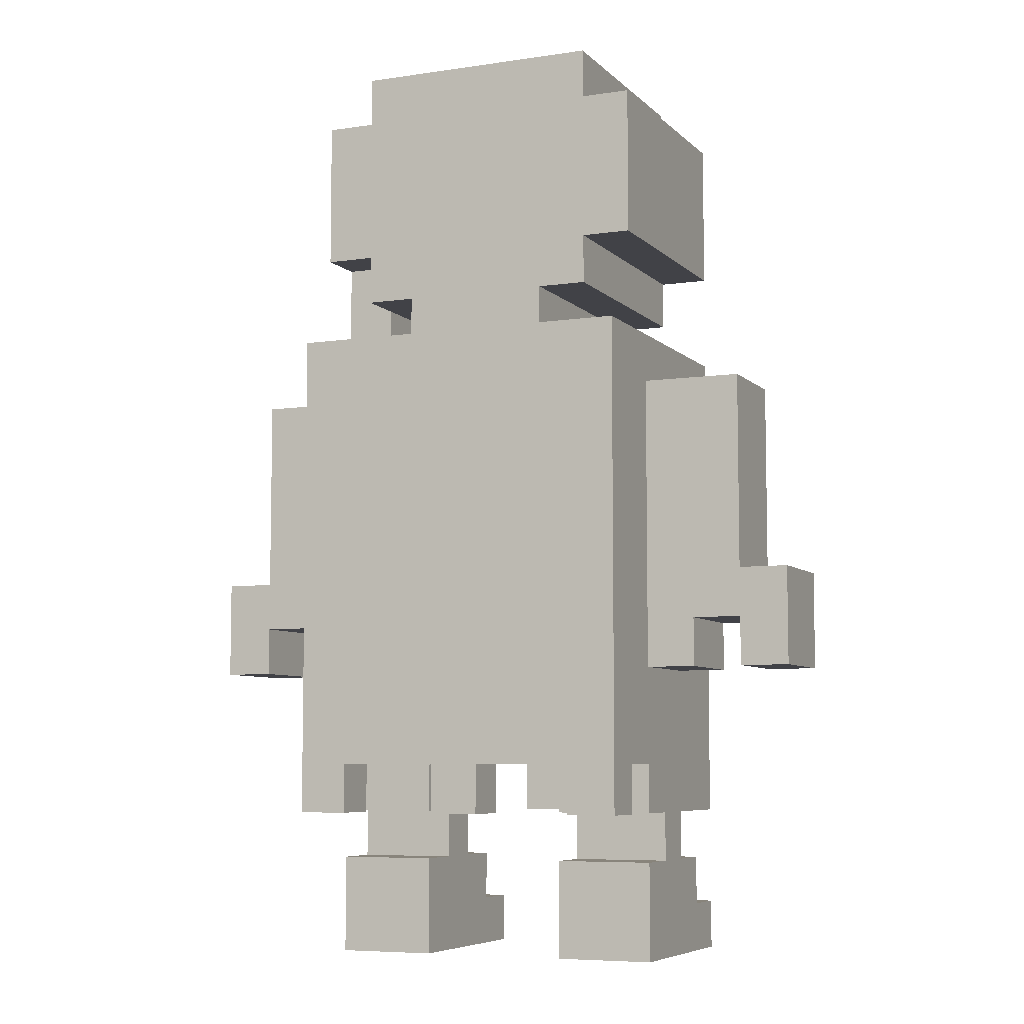
<metadata>
{"format":"obj","ext":"obj","renderer":"f3d","projection":"perspective","resolution":1024,"background":"white","views":[{"elev":-6.8,"azim":-156.5,"up":"+Y"}]}
</metadata>
<code>
o Untitled.023
v 1.8 0.5 3.2
v 1.3 0.5 3.2
v 1.5 0.6 3.2
v 1.9 0.8 3.2
v 1.7 0.9 3.2
v 1.6 0.9 3.2
v 1.3 0.9 3.2
v 2 1 3.2
v 1.9 1 3.2
v 1.8 1 3.2
v 1.7 1 3.2
v 1.6 1 3.2
v 1.5 1 3.2
v 1.4 1 3.2
v 1.9 1.1 3.2
v 1.8 1.1 3.2
v 1.7 1.1 3.2
v 1.6 1.1 3.2
v 1.5 1.1 3.2
v 1.4 1.1 3.2
v 2 1.2 3.2
v 1.9 1.2 3.2
v 1.8 1.2 3.2
v 1.7 1.2 3.2
v 1.6 1.2 3.2
v 1.5 1.2 3.2
v 1.4 1.2 3.2
v 1.3 1.2 3.2
v 2 1.3 3.2
v 1.9 1.3 3.2
v 1.8 1.3 3.2
v 1.7 1.3 3.2
v 1.6 1.3 3.2
v 1.5 1.3 3.2
v 1.4 1.3 3.2
v 1.9 1.4 3.2
v 1.8 1.4 3.2
v 1.7 1.4 3.2
v 1.6 1.4 3.2
v 1.5 1.4 3.2
v 1.4 1.4 3.2
v 2 1.5 3.2
v 1.8 1.5 3.2
v 1.7 1.5 3.2
v 1.6 1.5 3.2
v 1.5 1.5 3.2
v 1.4 1.5 3.2
v 1.3 1.5 3.2
v 1.8 1.6 3.2
v 1.7 1.6 3.2
v 1.6 1.6 3.2
v 1.5 1.6 3.2
v 1.4 1.6 3.2
v 1.3 1.6 3.2
v 1.7 1.7 3.2
v 1.6 1.7 3.2
v 1.5 1.7 3.2
v 1.4 1.7 3.2
v 1.6 1.8 3.2
v 1.8 1.9 3.2
v 1.6 1.9 3.2
v 1.8 2 3.2
v 1.6 2 3.2
v 1.9 2.1 3.2
v 1.8 2.1 3.2
v 1.7 2.1 3.2
v 1.6 2.1 3.2
v 1.5 2.1 3.2
v 1.4 2.1 3.2
v 1.9 2.2 3.2
v 1.8 2.2 3.2
v 1.7 2.2 3.2
v 1.6 2.2 3.2
v 1.5 2.2 3.2
v 1.4 2.2 3.2
v 2 2.3 3.2
v 1.9 2.3 3.2
v 1.8 2.3 3.2
v 1.7 2.3 3.2
v 1.6 2.3 3.2
v 1.5 2.3 3.2
v 1.8 2.4 3.2
v 1.6 2.4 3.2
v 1.5 0.6 3.1
v 2 0.7 3.1
v 1.9 0.8 3.1
v 1.8 0.8 3.1
v 1.4 0.8 3.1
v 1.9 0.9 3.1
v 1.4 0.9 3.1
v 1.6 1.8 3.1
v 1.6 1.9 3.1
v 1.8 0.8 3
v 1.5 0.8 3
v 2.2 1.1 3
v 2 1.1 3
v 1.2 1.1 3
v 1.1 1.1 3
v 1 1.1 3
v 2 1.2 3
v 1.3 1.2 3
v 2.3 1.3 3
v 2.2 1.3 3
v 1.2 1.4 3
v 2 1.5 3
v 1.2 1.5 3
v 1.3 1.6 3
v 1.2 1.6 3
v 2.2 1.7 3
v 1.1 1.7 3
v 2 1.9 3
v 1.9 0.8 2.7
v 1.7 0.8 2.7
v 1.4 0.8 2.7
v 1.3 0.8 2.7
v 2 0.9 2.7
v 1.7 0.9 2.7
v 1.6 0.9 2.7
v 1.3 0.9 2.7
v 1.8 1 2.7
v 1.7 1 2.7
v 1.6 1 2.7
v 1.7 0.9 3.1
v 1.7 1 3.1
v 1.5 0.7 2.9
v 2 0.8 2.9
v 1.5 0.8 2.9
v 1.3 0.8 2.9
v 2 0.7 2.8
v 2 0.9 2.8
v 1.4 0.9 2.8
v 1.3 0.9 2.8
v 1.9 1 2.8
v 1.4 1 2.8
v 1.3 1.1 2.8
v 1.1 1.1 2.8
v 2 1.2 2.8
v 1.3 1.2 2.8
v 1.1 1.2 2.8
v 1.1 1.3 2.8
v 1 1.3 2.8
v 1.3 1.4 2.8
v 1.2 1.4 2.8
v 1.1 1.4 2.8
v 1.3 1.5 2.8
v 1.2 1.5 2.8
v 1.3 1.6 2.8
v 1.2 1.6 2.8
v 1.1 1.6 2.8
v 2.2 1.7 2.8
v 1.3 1.7 2.8
v 1.2 1.7 2.8
v 1.1 1.7 2.8
v 2 1.8 2.8
v 2 1.9 2.8
v 1.9 1.9 2.8
v 2 2 2.8
v 1.6 1.8 2.7
v 1.9 1.9 2.7
v 1.5 1.9 2.7
v 2 2 2.7
v 1.9 2 2.7
v 1.4 2 2.7
v 2 2.3 2.7
v 1.8 2.3 2.7
v 1.7 2.3 2.7
v 1.6 2.3 2.7
v 1.5 2.3 2.7
v 1.4 2.3 2.7
v 1.9 2.4 2.7
v 1.8 2.4 2.7
v 1.7 0.8 2.6
v 1.4 0.8 2.6
v 1.5 0.9 2.6
v 1.3 0.9 2.6
v 1.9 1 2.6
v 1.8 1 2.6
v 1.7 1 2.6
v 1.6 1 2.6
v 1.5 1 2.6
v 1.4 1 2.6
v 2 1.1 2.6
v 1.9 1.1 2.6
v 1.8 1.1 2.6
v 1.7 1.1 2.6
v 1.6 1.1 2.6
v 1.5 1.1 2.6
v 1.4 1.1 2.6
v 1.9 1.2 2.6
v 1.8 1.2 2.6
v 1.7 1.2 2.6
v 1.6 1.2 2.6
v 1.5 1.2 2.6
v 1.4 1.2 2.6
v 1.3 1.2 2.6
v 1.9 1.3 2.6
v 1.8 1.3 2.6
v 1.7 1.3 2.6
v 1.6 1.3 2.6
v 1.5 1.3 2.6
v 1.4 1.3 2.6
v 1.9 1.4 2.6
v 1.8 1.4 2.6
v 1.7 1.4 2.6
v 1.6 1.4 2.6
v 1.5 1.4 2.6
v 1.4 1.4 2.6
v 1.3 1.4 2.6
v 2 1.5 2.6
v 1.8 1.5 2.6
v 1.7 1.5 2.6
v 1.6 1.5 2.6
v 1.5 1.5 2.6
v 1.4 1.5 2.6
v 1.8 1.6 2.6
v 1.7 1.6 2.6
v 1.6 1.6 2.6
v 1.5 1.6 2.6
v 1.4 1.6 2.6
v 1.3 1.6 2.6
v 1.7 1.7 2.6
v 1.6 1.7 2.6
v 1.5 1.7 2.6
v 1.4 1.7 2.6
v 2 1.8 2.6
v 2.3 1.1 2.8
v 2.1 1.2 3
v 2 0.6 3.2
v 2 0.9 3.2
v 2 1.1 3.2
v 2 1.4 3.2
v 2 0.9 3.1
v 2 1 3.1
v 2 1.1 3.1
v 2 1.2 3.1
v 2 1.3 3.1
v 2 1.4 3.1
v 2 0.7 3
v 2 0.8 3
v 2 1 3
v 2 2 3
v 2 2.1 3
v 2 2.2 3
v 2 1 2.9
v 2 1.1 2.9
v 2 1.8 2.9
v 2 1.9 2.9
v 2 2 2.9
v 2 2.1 2.9
v 2 2.2 2.9
v 2 2.3 2.9
v 2 0.5 2.8
v 2 1 2.8
v 2 1.5 2.8
v 2 1.7 2.8
v 2 2.1 2.8
v 2 2.2 2.8
v 2 2.3 2.8
v 2 1 2.7
v 2 1.1 2.7
v 2 1.2 2.7
v 2 1.3 2.7
v 2 1.4 2.7
v 2 0.9 2.6
v 2 1.2 2.6
v 2 1.3 2.6
v 2 1.4 2.6
v 1.9 1.9 3.2
v 1.9 2.4 3.1
v 1.9 2 3
v 1.9 2.3 3
v 1.8 1.9 3.1
v 1.7 0.9 2.6
v 1.5 0.7 3.1
v 1.5 0.8 3.1
v 1.5 0.9 3.1
v 1.5 1 3.1
v 1.5 0.7 3
v 1.5 0.5 2.8
v 1.5 0.7 2.8
v 1.5 0.8 2.8
v 1.5 1 2.8
v 1.4 0.8 3.2
v 1.4 0.9 3.2
v 1.4 0.9 2.7
v 1.4 0.9 2.6
v 2.2 1.2 3
v 2.2 1.1 2.8
v 2.2 1.2 2.8
v 1.9 0.9 3.2
v 1.9 1.9 3
v 1.9 1.8 2.9
v 1.9 1.8 2.8
v 1.9 0.9 2.6
v 1.8 0.6 3.2
v 1.8 0.6 3.1
v 1.8 0.7 3.1
v 1.8 0.9 3.1
v 1.8 0.7 2.9
v 1.8 0.7 2.8
v 1.8 1 2.8
v 1.6 0.8 3.2
v 1.6 0.8 3.1
v 1.5 1.8 3.1
v 1.4 2 3.2
v 1.4 2.3 2.9
v 1.4 2.4 2.9
v 1.4 2.3 2.8
v 1.4 2.4 2.8
v 1.4 1.9 2.7
v 1.4 2.4 2.7
v 1.3 0.6 3.2
v 1.3 0.8 3.2
v 1.3 1 3.2
v 1.3 1.1 3.2
v 1.3 1.4 3.2
v 1.3 2 3.2
v 1.3 0.7 3.1
v 1.3 0.8 3.1
v 1.3 0.9 3.1
v 1.3 1 3.1
v 1.3 1.1 3.1
v 1.3 1.2 3.1
v 1.3 1.3 3.1
v 1.3 1.4 3.1
v 1.3 1.5 3.1
v 1.3 1.6 3.1
v 1.3 1.7 3.1
v 1.3 1 3
v 1.3 1.3 3
v 1.3 1.4 3
v 1.3 1.5 3
v 1.3 0.7 2.9
v 1.3 1 2.9
v 1.3 1.7 2.9
v 1.3 1 2.8
v 1.3 1.3 2.8
v 1.3 1 2.7
v 1.3 1.1 2.7
v 1.3 1.2 2.7
v 1.3 1.3 2.7
v 1.3 1.4 2.7
v 1.3 1.5 2.7
v 1.3 1.6 2.7
v 1.3 1.7 2.7
v 1.3 0.8 2.6
v 1.3 1.1 2.6
v 1.3 1.5 2.6
v 1.2 1.1 2.8
v 1.2 1.2 2.8
v 1.1 1.5 3
v 1.1 1.6 3
v 1.1 1.4 2.9
v 1.1 1.5 2.9
v 1.1 1.6 2.9
v 1 1.1 2.8
v 2 0.5 3.2
v 1.8 0.5 2.8
v 1.5 0.5 3.2
v 1.3 0.5 2.8
v 2 0.8 3.2
v 2 0.8 3.1
v 2 0.8 2.8
v 2 0.8 2.7
v 2 0.8 2.6
v 1.9 0.8 2.6
v 1.8 0.8 2.9
v 1.8 0.8 2.8
v 1.7 0.8 3.2
v 1.7 0.8 3.1
v 1.6 0.8 2.7
v 1.6 0.8 2.6
v 1.3 0.8 3
v 1.3 0.8 2.8
v 1.9 0.9 2.8
v 1.9 0.9 2.7
v 1.8 0.9 3.2
v 1.8 0.9 2.7
v 1.8 0.9 2.6
v 1.6 0.9 3.1
v 1.6 0.9 2.6
v 1.5 0.9 3.2
v 1.5 0.9 2.7
v 1.9 1 2.7
v 1.8 1 3.1
v 1.6 1 3.1
v 1.5 1 2.7
v 1.4 1 2.7
v 2.3 1.1 3
v 2.1 1.1 3
v 2.1 1.1 2.8
v 2 1.1 2.8
v 1.3 1.1 3
v 1.3 1.1 2.9
v 2.1 1.2 2.8
v 1.2 1.2 3
v 1.1 1.2 3
v 1.9 1.9 2.9
v 1.8 1.9 2.7
v 1.5 1.9 3.1
v 1.4 1.9 3.2
v 2 2 3.2
v 1.9 2 3.2
v 1.9 2 2.8
v 1.3 2 2.7
v 2 0.6 3.1
v 1.3 0.6 3.1
v 2 0.7 2.9
v 1.8 0.7 3
v 1.3 0.7 3
v 1.3 0.7 2.8
v 2.3 1.3 2.8
v 2.2 1.3 2.8
v 1.1 1.3 3
v 1 1.3 3
v 2 1.7 3
v 1.3 1.7 3
v 1.2 1.7 3
v 1.2 1.7 2.9
v 1.1 1.7 2.9
v 2 1.8 3.2
v 2 1.8 3
v 1.9 1.8 3
v 1.8 1.8 3.1
v 1.8 1.8 2.7
v 1.6 1.8 2.6
v 1.5 1.8 2.7
v 1.4 1.8 3.1
v 1.4 1.8 2.7
v 1.3 1.8 3.2
v 1.3 1.8 2.6
v 2 2.3 3
v 1.9 2.3 3.1
v 1.9 2.3 2.9
v 1.9 2.3 2.8
v 1.9 2.3 2.7
v 1.4 2.3 3.2
v 1.4 2.3 3.1
v 1.4 2.3 3
v 1.3 2.3 3.2
v 1.3 2.3 2.7
v 1.9 2.4 3.2
v 1.9 2.4 3
v 1.9 2.4 2.9
v 1.9 2.4 2.8
v 1.8 2.4 3.1
v 1.8 2.4 3
v 1.8 2.4 2.9
v 1.8 2.4 2.8
v 1.7 2.4 3.2
v 1.7 2.4 3.1
v 1.7 2.4 2.8
v 1.7 2.4 2.7
v 1.6 2.4 3.1
v 1.6 2.4 2.8
v 1.6 2.4 2.7
v 1.5 2.4 3.2
v 1.5 2.4 3.1
v 1.5 2.4 3
v 1.5 2.4 2.9
v 1.5 2.4 2.8
v 1.5 2.4 2.7
v 1.4 2.4 3.2
v 1.4 2.4 3.1
v 1.4 2.4 3
f 228 1 357
f 295 1 228
f 3 2 359
f 312 2 3
f 229 4 361
f 290 4 229
f 5 302 369
f 6 302 5
f 284 313 283
f 7 313 284
f 8 290 229
f 9 377 290
f 9 290 8
f 10 5 377
f 10 377 9
f 11 6 5
f 11 5 10
f 12 382 6
f 12 6 11
f 13 284 382
f 13 382 12
f 14 7 284
f 14 284 13
f 314 7 14
f 230 9 8
f 15 10 9
f 15 9 230
f 16 11 10
f 16 10 15
f 17 12 11
f 17 11 16
f 18 13 12
f 18 12 17
f 19 14 13
f 19 13 18
f 20 314 14
f 20 14 19
f 315 314 20
f 21 15 230
f 22 16 15
f 22 15 21
f 23 17 16
f 23 16 22
f 24 18 17
f 24 17 23
f 25 19 18
f 25 18 24
f 26 20 19
f 26 19 25
f 27 315 20
f 27 20 26
f 28 315 27
f 29 22 21
f 29 23 22
f 29 28 27
f 29 27 26
f 29 26 25
f 29 25 24
f 29 24 23
f 30 28 29
f 31 28 30
f 32 28 31
f 33 28 32
f 34 28 33
f 35 28 34
f 231 30 29
f 36 31 30
f 36 30 231
f 37 32 31
f 37 31 36
f 38 33 32
f 38 32 37
f 39 34 33
f 39 33 38
f 40 35 34
f 40 34 39
f 41 28 35
f 41 35 40
f 316 28 41
f 42 36 231
f 42 37 36
f 43 38 37
f 43 37 42
f 44 39 38
f 44 38 43
f 45 40 39
f 45 39 44
f 46 41 40
f 46 40 45
f 47 316 41
f 47 41 46
f 48 316 47
f 49 44 43
f 49 43 42
f 50 45 44
f 50 44 49
f 51 46 45
f 51 45 50
f 52 47 46
f 52 46 51
f 53 48 47
f 53 47 52
f 54 48 53
f 55 50 49
f 55 51 50
f 56 52 51
f 56 51 55
f 57 53 52
f 57 52 56
f 58 54 53
f 58 53 57
f 421 55 49
f 421 49 42
f 421 56 55
f 59 58 57
f 59 56 421
f 59 57 56
f 430 54 58
f 430 58 59
f 403 60 268
f 62 61 60
f 62 60 403
f 63 401 61
f 63 61 62
f 305 401 63
f 64 62 403
f 64 317 305
f 64 305 63
f 64 63 62
f 64 403 402
f 65 317 64
f 66 317 65
f 67 317 66
f 68 317 67
f 69 317 68
f 70 64 402
f 70 65 64
f 71 66 65
f 71 65 70
f 72 67 66
f 72 66 71
f 73 68 67
f 73 67 72
f 74 69 68
f 74 68 73
f 75 317 69
f 75 69 74
f 76 74 73
f 76 73 72
f 76 75 74
f 76 72 71
f 76 71 70
f 76 70 402
f 77 75 76
f 78 75 77
f 79 75 78
f 80 75 79
f 81 75 80
f 437 317 75
f 437 75 81
f 440 317 437
f 442 78 77
f 82 79 78
f 82 78 442
f 450 80 79
f 450 79 82
f 83 81 80
f 83 80 450
f 457 437 81
f 457 81 83
f 463 437 457
f 85 296 406
f 297 296 85
f 274 407 84
f 318 407 274
f 89 87 86
f 298 87 89
f 276 88 275
f 90 88 276
f 272 91 424
f 272 304 91
f 92 304 272
f 400 304 92
f 239 409 238
f 93 409 239
f 94 410 278
f 373 410 94
f 287 95 389
f 227 96 390
f 100 96 227
f 101 97 393
f 396 97 101
f 397 99 98
f 102 287 389
f 102 100 227
f 102 227 287
f 103 100 102
f 330 397 396
f 330 396 101
f 414 99 397
f 414 397 330
f 415 99 414
f 331 414 330
f 104 414 331
f 105 100 103
f 332 104 331
f 106 414 104
f 106 104 332
f 351 414 106
f 107 106 332
f 108 351 106
f 108 106 107
f 352 351 108
f 109 105 103
f 416 105 109
f 417 108 107
f 418 352 108
f 418 108 417
f 110 352 418
f 111 423 422
f 291 423 111
f 241 291 111
f 270 291 241
f 116 112 364
f 376 112 116
f 117 371 113
f 118 371 117
f 285 115 114
f 119 115 285
f 384 378 376
f 120 117 378
f 120 378 384
f 121 118 117
f 121 117 120
f 122 383 118
f 122 118 121
f 387 285 383
f 387 383 122
f 388 285 387
f 370 303 123
f 123 303 380
f 298 123 385
f 123 380 124
f 385 123 124
f 380 276 386
f 124 380 386
f 386 276 277
f 408 299 126
f 126 299 367
f 125 333 127
f 127 333 128
f 252 358 129
f 129 358 300
f 279 360 280
f 280 360 411
f 363 368 130
f 130 368 375
f 281 374 131
f 131 374 132
f 375 368 133
f 133 368 301
f 281 131 282
f 282 131 134
f 226 288 289
f 391 392 395
f 395 392 137
f 135 349 138
f 138 349 350
f 136 356 139
f 226 289 412
f 395 137 412
f 289 395 412
f 412 137 413
f 138 350 337
f 350 139 337
f 139 356 140
f 337 139 140
f 140 356 141
f 337 140 142
f 142 140 143
f 143 140 144
f 413 137 254
f 142 143 145
f 143 144 146
f 145 143 146
f 145 146 147
f 146 144 148
f 147 146 148
f 148 144 149
f 413 254 150
f 150 254 255
f 147 148 151
f 148 149 152
f 151 148 152
f 152 149 153
f 154 293 155
f 155 293 156
f 155 156 157
f 157 156 404
f 425 158 399
f 158 427 399
f 399 427 160
f 159 399 162
f 160 310 162
f 399 160 162
f 162 310 163
f 161 162 164
f 163 405 164
f 162 163 164
f 164 405 436
f 436 405 165
f 165 405 166
f 166 405 167
f 167 405 168
f 168 405 169
f 169 405 441
f 436 165 170
f 165 166 171
f 170 165 171
f 166 167 453
f 171 166 453
f 167 168 456
f 453 167 456
f 168 169 462
f 456 168 462
f 462 169 311
f 365 366 264
f 264 366 294
f 172 372 273
f 273 372 381
f 173 346 286
f 286 346 175
f 294 379 176
f 264 294 176
f 379 273 177
f 176 379 177
f 273 381 178
f 177 273 178
f 381 174 179
f 178 381 179
f 174 286 180
f 179 174 180
f 286 175 181
f 180 286 181
f 264 176 182
f 176 177 183
f 182 176 183
f 177 178 184
f 183 177 184
f 178 179 185
f 184 178 185
f 179 180 186
f 185 179 186
f 180 181 187
f 186 180 187
f 181 175 188
f 187 181 188
f 188 175 347
f 182 183 265
f 183 184 189
f 265 183 189
f 184 185 190
f 189 184 190
f 185 186 191
f 190 185 191
f 186 187 192
f 191 186 192
f 187 188 193
f 192 187 193
f 188 347 194
f 193 188 194
f 194 347 195
f 265 189 266
f 190 191 266
f 194 195 266
f 193 194 266
f 192 193 266
f 191 192 266
f 189 190 266
f 266 195 196
f 196 195 197
f 197 195 198
f 198 195 199
f 199 195 200
f 200 195 201
f 266 196 267
f 196 197 202
f 267 196 202
f 197 198 203
f 202 197 203
f 198 199 204
f 203 198 204
f 199 200 205
f 204 199 205
f 200 201 206
f 205 200 206
f 201 195 207
f 206 201 207
f 207 195 208
f 267 202 209
f 202 203 209
f 203 204 210
f 209 203 210
f 204 205 211
f 210 204 211
f 205 206 212
f 211 205 212
f 206 207 213
f 212 206 213
f 207 208 214
f 213 207 214
f 214 208 348
f 210 211 215
f 209 210 215
f 211 212 216
f 215 211 216
f 212 213 217
f 216 212 217
f 213 214 218
f 217 213 218
f 214 348 219
f 218 214 219
f 219 348 220
f 215 216 221
f 216 217 221
f 217 218 222
f 221 217 222
f 218 219 223
f 222 218 223
f 219 220 224
f 223 219 224
f 215 221 225
f 209 215 225
f 221 222 225
f 223 224 426
f 225 222 426
f 222 223 426
f 224 220 431
f 426 224 431
f 226 102 389
f 412 102 226
f 413 109 103
f 150 109 413
f 391 227 390
f 395 227 391
f 406 228 357
f 362 229 361
f 232 8 229
f 232 229 362
f 233 230 8
f 233 8 232
f 234 21 230
f 234 230 233
f 235 29 21
f 235 21 234
f 236 231 29
f 236 29 235
f 237 42 231
f 237 231 236
f 238 85 406
f 239 232 362
f 239 233 232
f 240 234 233
f 240 233 239
f 96 235 234
f 96 234 240
f 100 237 236
f 100 235 96
f 100 236 235
f 105 42 237
f 105 237 100
f 105 421 42
f 416 421 105
f 422 421 416
f 241 76 402
f 242 76 241
f 243 76 242
f 432 76 243
f 408 238 406
f 408 239 238
f 408 240 239
f 126 240 408
f 244 96 240
f 244 240 126
f 245 96 244
f 246 111 422
f 246 422 416
f 247 241 111
f 247 111 246
f 248 242 241
f 248 241 247
f 249 243 242
f 249 242 248
f 250 432 243
f 250 243 249
f 251 432 250
f 252 406 357
f 252 408 406
f 129 408 252
f 363 244 126
f 130 244 363
f 253 245 244
f 253 244 130
f 392 245 253
f 255 246 416
f 154 247 246
f 154 246 255
f 155 248 247
f 155 247 154
f 157 249 248
f 157 248 155
f 256 250 249
f 256 249 157
f 257 251 250
f 257 250 256
f 258 251 257
f 116 253 130
f 259 392 253
f 259 253 116
f 260 137 392
f 260 392 259
f 261 254 137
f 261 137 260
f 262 254 261
f 263 254 262
f 161 258 257
f 161 256 157
f 161 257 256
f 164 258 161
f 365 116 364
f 264 260 259
f 264 116 365
f 264 259 116
f 182 261 260
f 182 260 264
f 265 262 261
f 265 261 182
f 266 263 262
f 266 262 265
f 267 254 263
f 267 263 266
f 209 154 255
f 209 254 267
f 209 255 254
f 225 154 209
f 433 442 77
f 269 442 433
f 291 403 268
f 270 403 291
f 271 269 433
f 443 269 271
f 434 443 271
f 444 443 434
f 435 444 434
f 445 444 435
f 159 404 156
f 162 404 159
f 436 445 435
f 170 445 436
f 425 272 424
f 399 272 425
f 370 5 369
f 123 5 370
f 172 117 113
f 273 117 172
f 84 3 359
f 278 274 84
f 94 277 276
f 94 276 275
f 125 278 84
f 125 94 278
f 127 277 94
f 127 94 125
f 279 84 359
f 279 125 84
f 280 125 279
f 281 277 127
f 282 277 281
f 88 284 283
f 90 284 88
f 285 134 131
f 388 134 285
f 173 285 114
f 286 285 173
f 136 397 98
f 139 397 136
f 95 287 288
f 288 287 289
f 4 290 86
f 86 290 89
f 423 291 292
f 292 291 398
f 292 398 293
f 293 398 156
f 375 133 376
f 376 133 384
f 112 376 366
f 366 376 294
f 1 295 296
f 296 297 409
f 298 385 93
f 87 298 93
f 296 409 299
f 409 93 299
f 93 385 367
f 299 93 367
f 1 296 358
f 296 299 358
f 358 299 300
f 367 385 368
f 368 385 301
f 302 6 303
f 303 6 380
f 371 118 372
f 372 118 381
f 304 400 427
f 427 400 160
f 437 463 438
f 438 463 464
f 438 464 439
f 439 464 465
f 439 465 306
f 306 465 307
f 306 307 308
f 308 307 309
f 401 305 310
f 310 305 163
f 308 309 169
f 169 309 311
f 2 312 407
f 313 7 319
f 7 314 320
f 319 7 320
f 314 315 321
f 320 314 321
f 315 28 322
f 321 315 322
f 28 316 323
f 322 28 323
f 323 316 324
f 316 48 325
f 324 316 325
f 48 54 326
f 325 48 326
f 54 430 327
f 326 54 327
f 327 430 328
f 407 318 410
f 319 320 373
f 320 321 373
f 321 322 329
f 373 321 329
f 322 323 393
f 329 322 393
f 323 324 101
f 393 323 101
f 324 325 330
f 101 324 330
f 325 326 331
f 330 325 331
f 326 327 332
f 331 326 332
f 327 328 107
f 332 327 107
f 328 430 417
f 107 328 417
f 407 410 333
f 373 329 333
f 410 373 333
f 333 329 128
f 329 393 334
f 128 329 334
f 334 393 394
f 417 430 335
f 2 407 360
f 407 333 360
f 360 333 411
f 128 334 374
f 374 334 132
f 334 394 336
f 132 334 336
f 336 394 135
f 335 430 151
f 132 336 119
f 336 135 338
f 119 336 338
f 135 138 339
f 338 135 339
f 138 337 340
f 339 138 340
f 337 142 341
f 340 337 341
f 142 145 342
f 341 142 342
f 145 147 343
f 342 145 343
f 147 151 344
f 343 147 344
f 151 430 345
f 344 151 345
f 317 440 405
f 405 440 441
f 115 119 346
f 119 338 175
f 346 119 175
f 338 339 175
f 339 340 347
f 175 339 347
f 341 342 195
f 347 340 195
f 340 341 195
f 342 343 208
f 195 342 208
f 343 344 348
f 208 343 348
f 344 345 220
f 348 344 220
f 345 430 431
f 220 345 431
f 97 396 349
f 349 396 350
f 414 351 353
f 351 352 354
f 353 351 354
f 352 110 355
f 354 352 355
f 355 110 420
f 414 353 140
f 353 354 144
f 140 353 144
f 354 355 144
f 355 420 149
f 144 355 149
f 149 420 153
f 99 415 356
f 356 415 141
f 1 252 357
f 358 252 1
f 2 279 359
f 360 279 2
f 4 362 361
f 86 239 362
f 86 362 4
f 112 365 364
f 366 365 112
f 87 239 86
f 93 239 87
f 367 363 126
f 368 363 367
f 302 370 369
f 303 370 302
f 371 172 113
f 372 172 371
f 88 94 275
f 313 88 283
f 319 94 88
f 319 88 313
f 373 94 319
f 128 281 127
f 374 281 128
f 115 173 114
f 346 173 115
f 375 116 130
f 376 116 375
f 377 89 290
f 298 89 377
f 378 294 376
f 379 294 378
f 5 298 377
f 123 298 5
f 117 379 378
f 273 379 117
f 382 380 6
f 276 380 382
f 383 381 118
f 174 381 383
f 284 276 382
f 90 276 284
f 285 174 383
f 286 174 285
f 132 285 131
f 119 285 132
f 301 384 133
f 120 384 301
f 124 301 385
f 124 120 301
f 121 120 124
f 386 121 124
f 122 121 386
f 277 122 386
f 282 122 277
f 387 122 282
f 134 387 282
f 388 387 134
f 95 226 389
f 288 226 95
f 96 391 390
f 245 391 96
f 392 391 245
f 97 394 393
f 97 135 394
f 349 135 97
f 99 136 98
f 356 136 99
f 227 289 287
f 395 289 227
f 397 350 396
f 139 350 397
f 60 291 268
f 60 159 156
f 60 156 398
f 60 398 291
f 272 159 60
f 399 159 272
f 61 272 60
f 92 272 61
f 400 92 61
f 401 400 61
f 401 160 400
f 310 160 401
f 403 241 402
f 270 241 403
f 404 161 157
f 162 161 404
f 317 163 305
f 405 163 317
f 228 406 295
f 295 406 296
f 3 84 312
f 312 84 407
f 85 238 297
f 297 238 409
f 408 129 299
f 299 129 300
f 274 278 318
f 318 278 410
f 125 280 333
f 333 280 411
f 102 412 103
f 103 412 413
f 414 140 415
f 415 140 141
f 109 150 416
f 416 150 255
f 417 335 418
f 335 151 419
f 418 335 419
f 419 151 152
f 418 419 110
f 419 152 420
f 110 419 420
f 420 152 153
f 421 422 423
f 154 225 293
f 423 292 424
f 292 293 424
f 421 423 424
f 293 225 425
f 424 293 425
f 421 424 59
f 59 424 91
f 425 225 158
f 158 225 426
f 59 91 304
f 158 426 427
f 59 304 428
f 304 427 428
f 427 426 429
f 428 427 429
f 59 428 430
f 428 429 430
f 429 426 431
f 430 429 431
f 76 432 77
f 77 432 433
f 432 251 271
f 433 432 271
f 251 258 434
f 271 251 434
f 258 164 435
f 434 258 435
f 435 164 436
f 437 438 440
f 308 169 440
f 306 308 440
f 439 306 440
f 438 439 440
f 440 169 441
f 442 269 82
f 269 443 446
f 82 269 446
f 443 444 447
f 446 443 447
f 444 445 448
f 447 444 448
f 445 170 449
f 448 445 449
f 449 170 171
f 82 446 450
f 447 448 451
f 450 446 451
f 446 447 451
f 448 449 451
f 449 171 452
f 451 449 452
f 452 171 453
f 450 451 83
f 451 452 454
f 83 451 454
f 452 453 455
f 454 452 455
f 455 453 456
f 83 454 457
f 454 455 458
f 457 454 458
f 458 455 459
f 459 455 460
f 455 456 461
f 460 455 461
f 461 456 462
f 457 458 463
f 458 459 464
f 463 458 464
f 459 460 465
f 464 459 465
f 460 461 307
f 465 460 307
f 461 462 309
f 307 461 309
f 309 462 311

</code>
